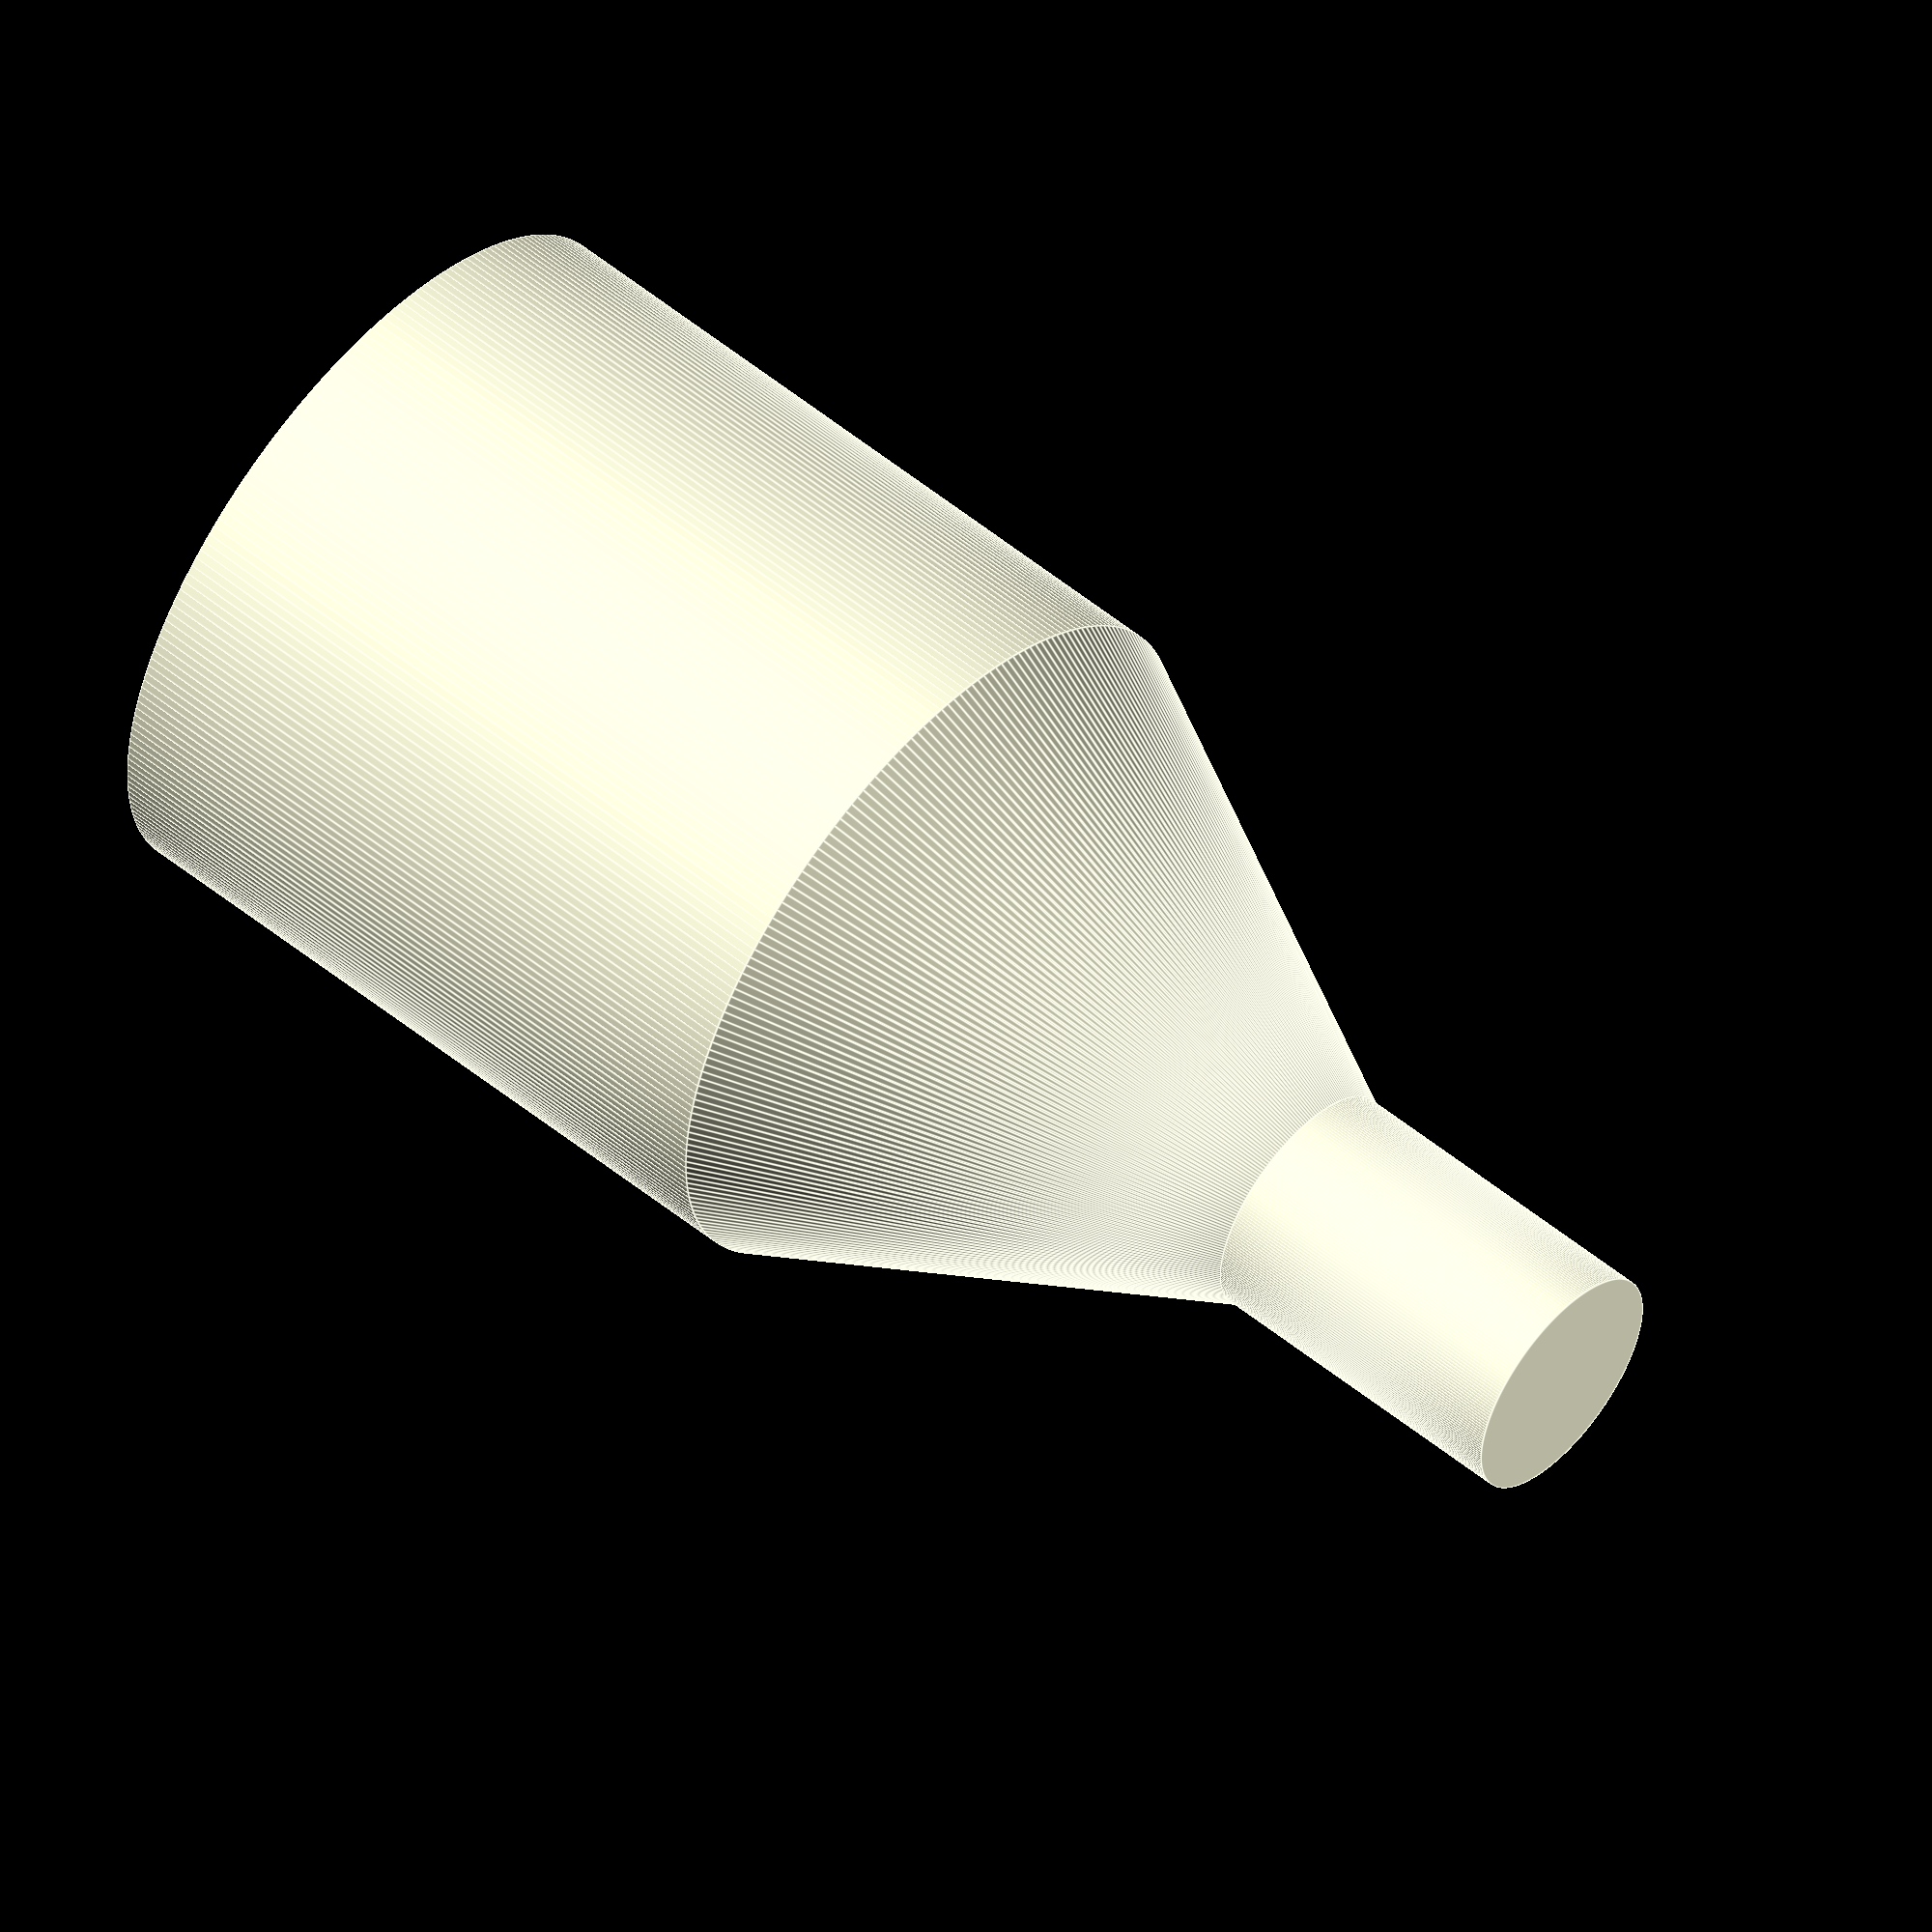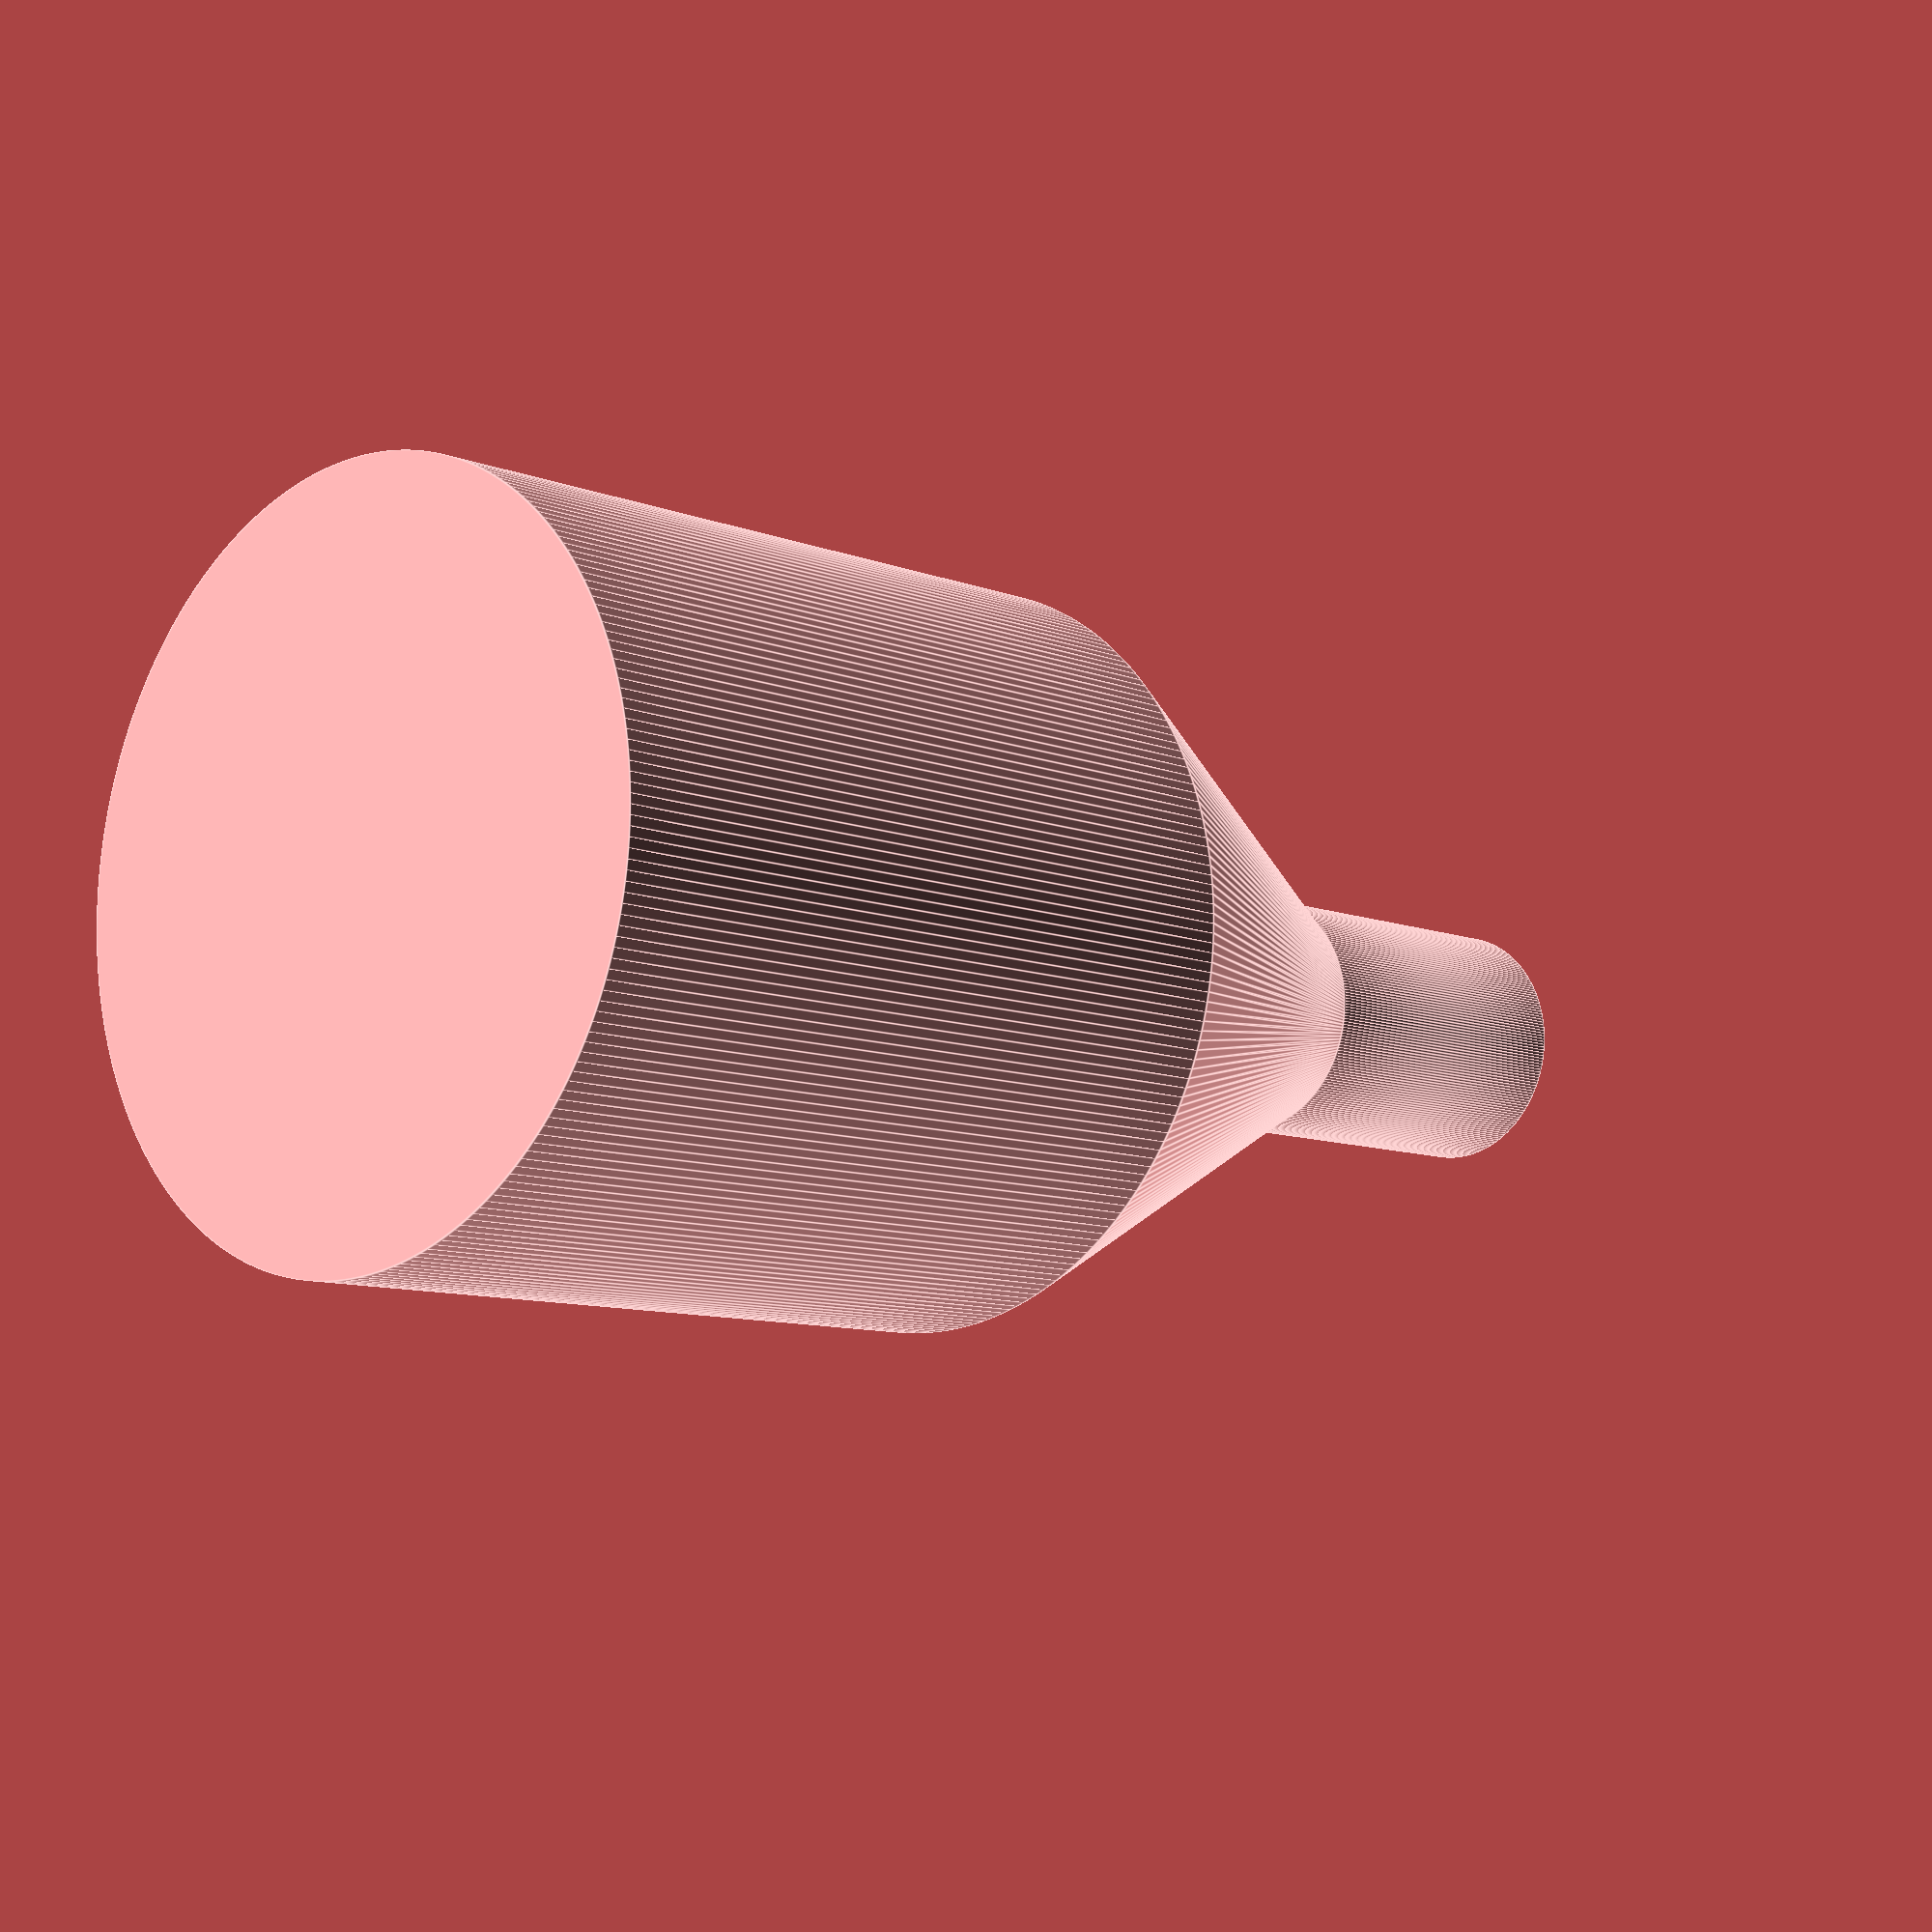
<openscad>
$fn=250;

cylinder(h=15, d=15);
translate([0,0,15]) cylinder(h=10, d1=15, d2=5);
translate([0,0,25]) cylinder(h=7, d=5);
</openscad>
<views>
elev=306.3 azim=9.5 roll=311.0 proj=o view=edges
elev=189.2 azim=150.2 roll=316.2 proj=p view=edges
</views>
